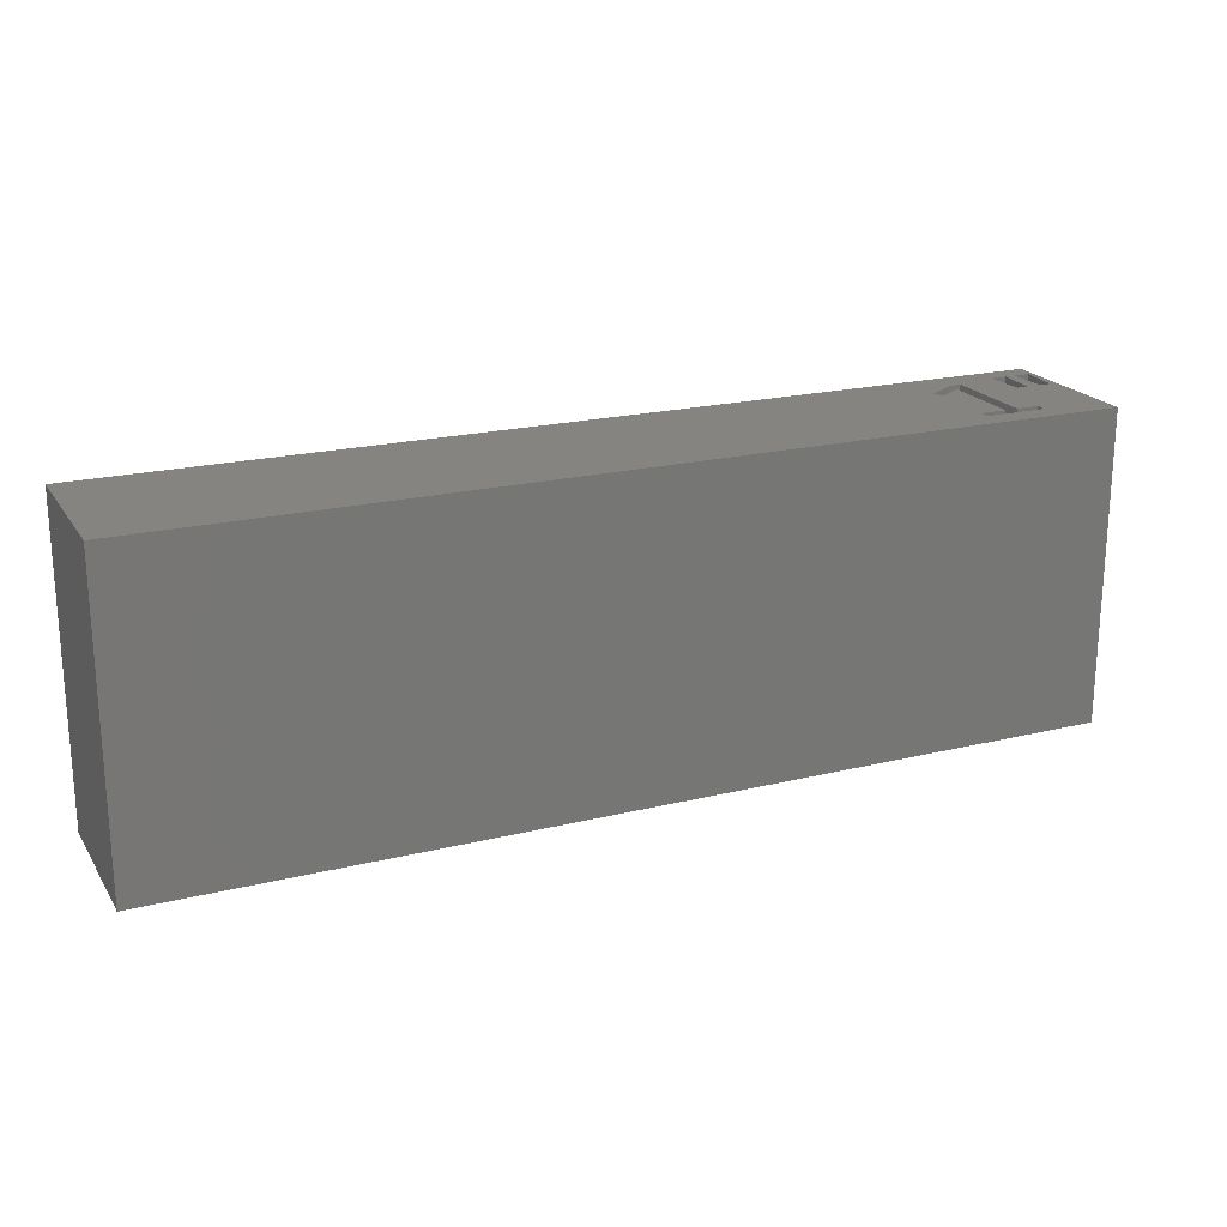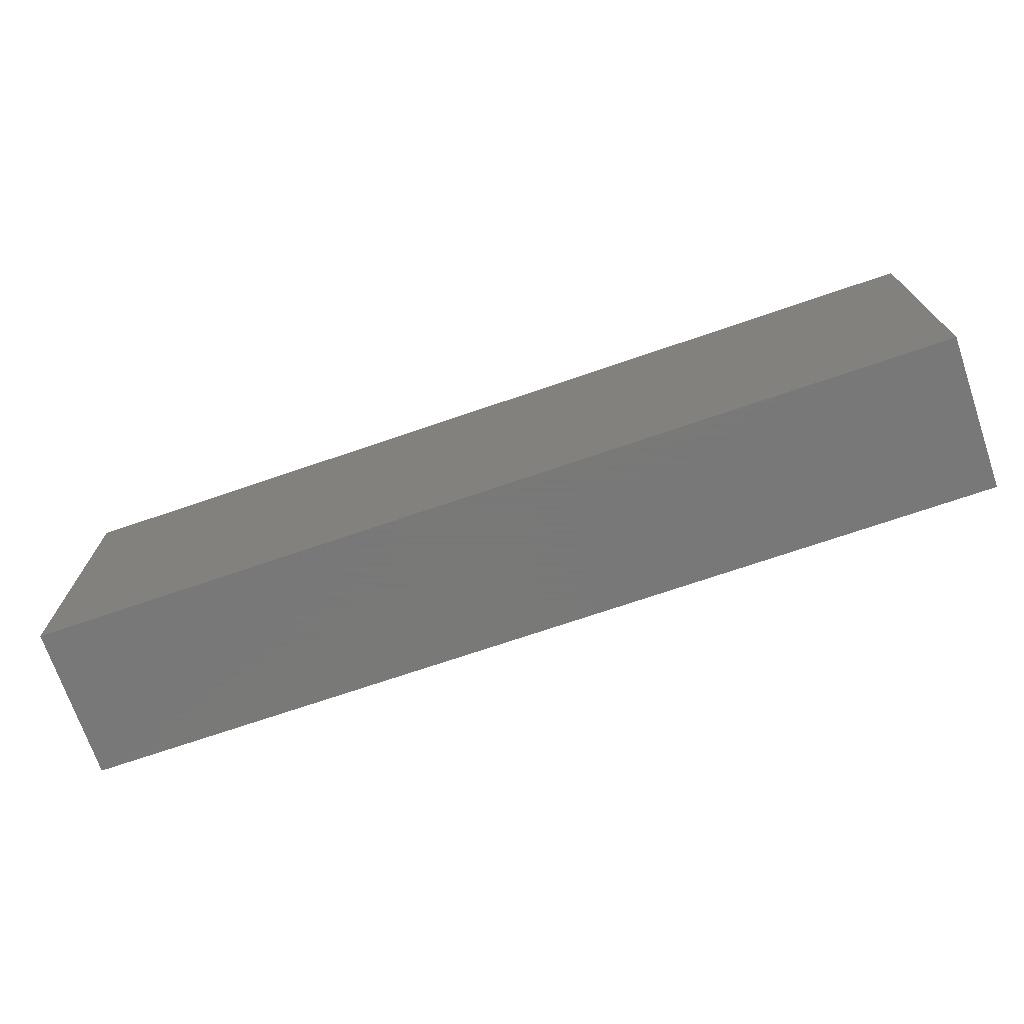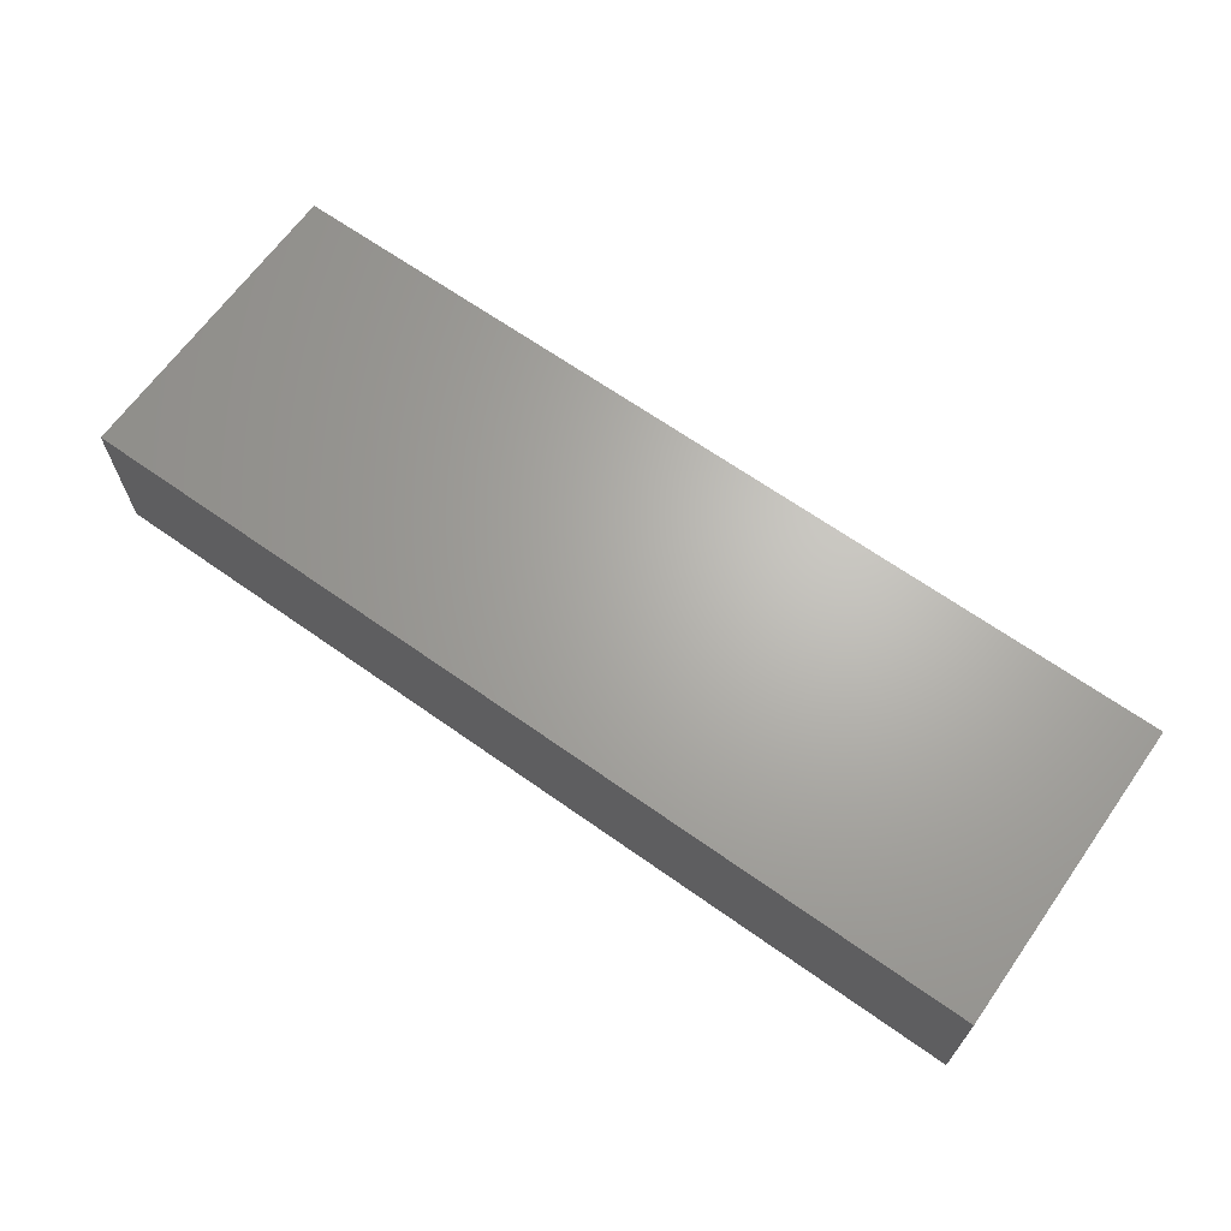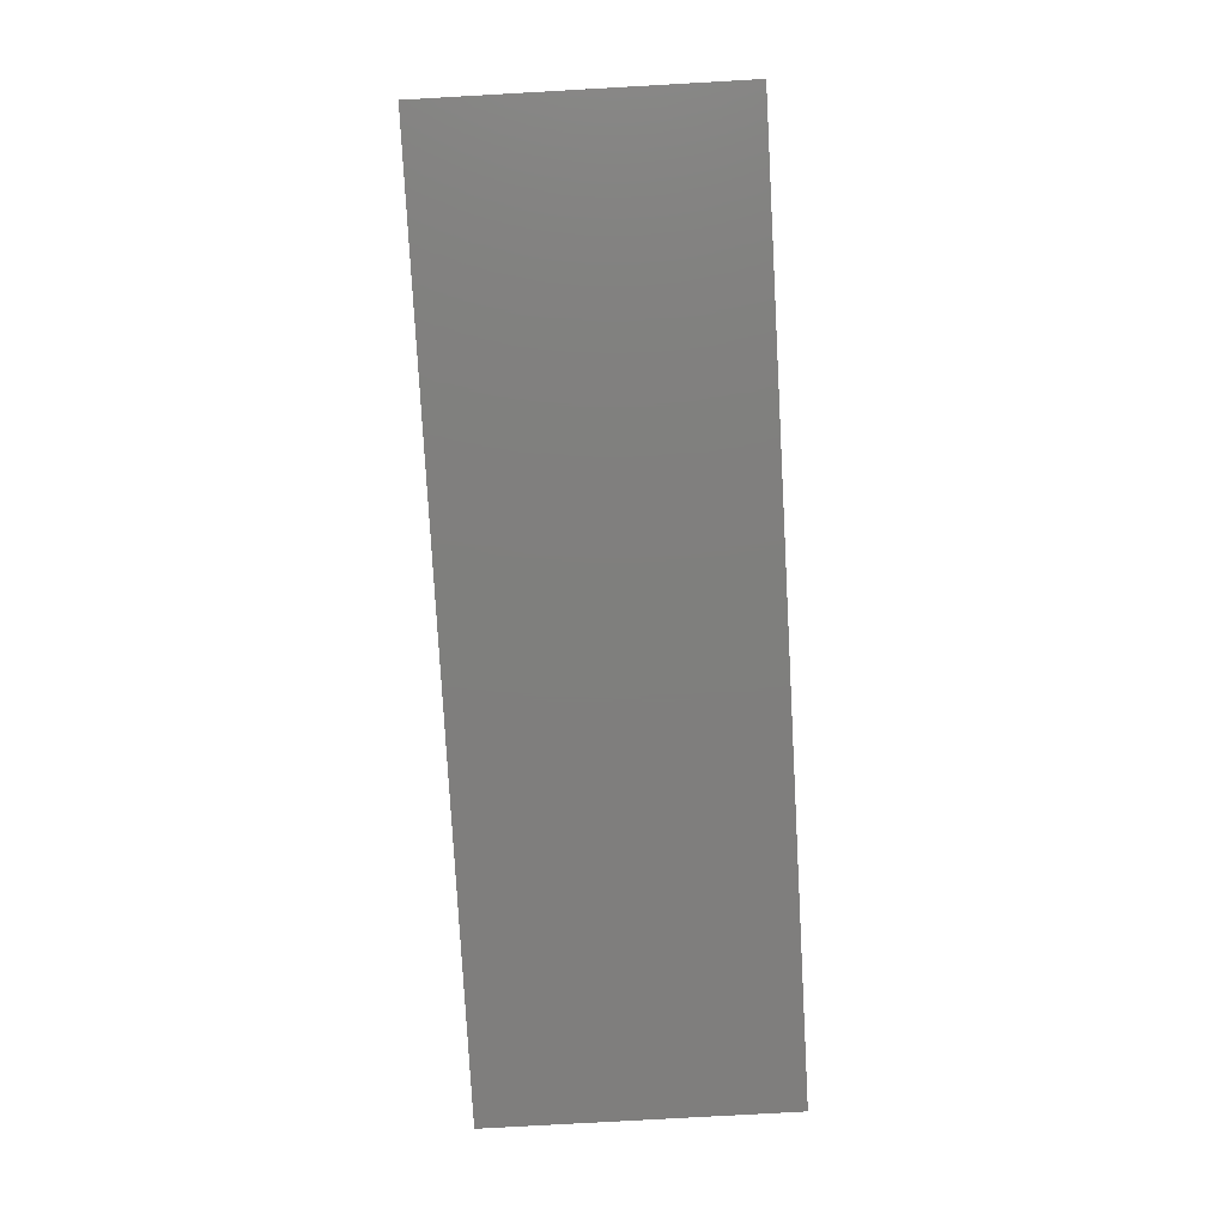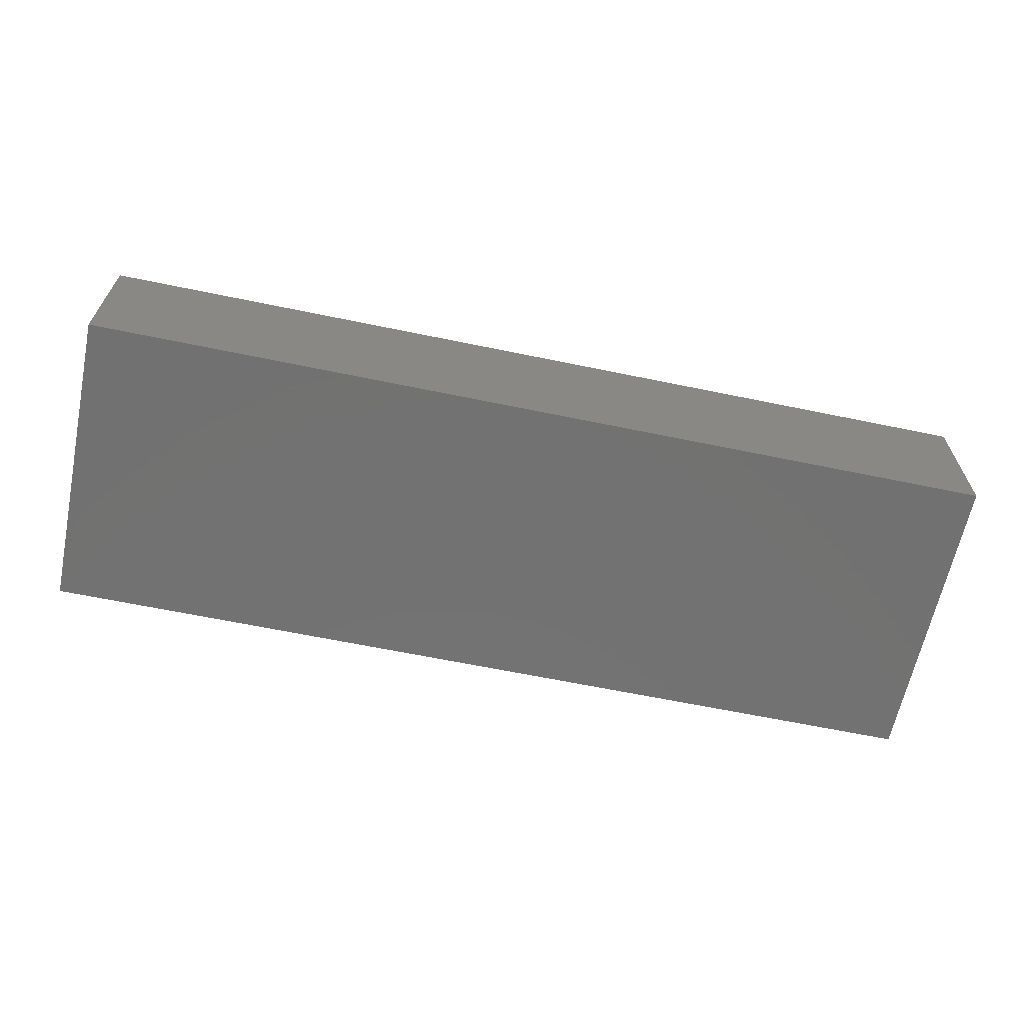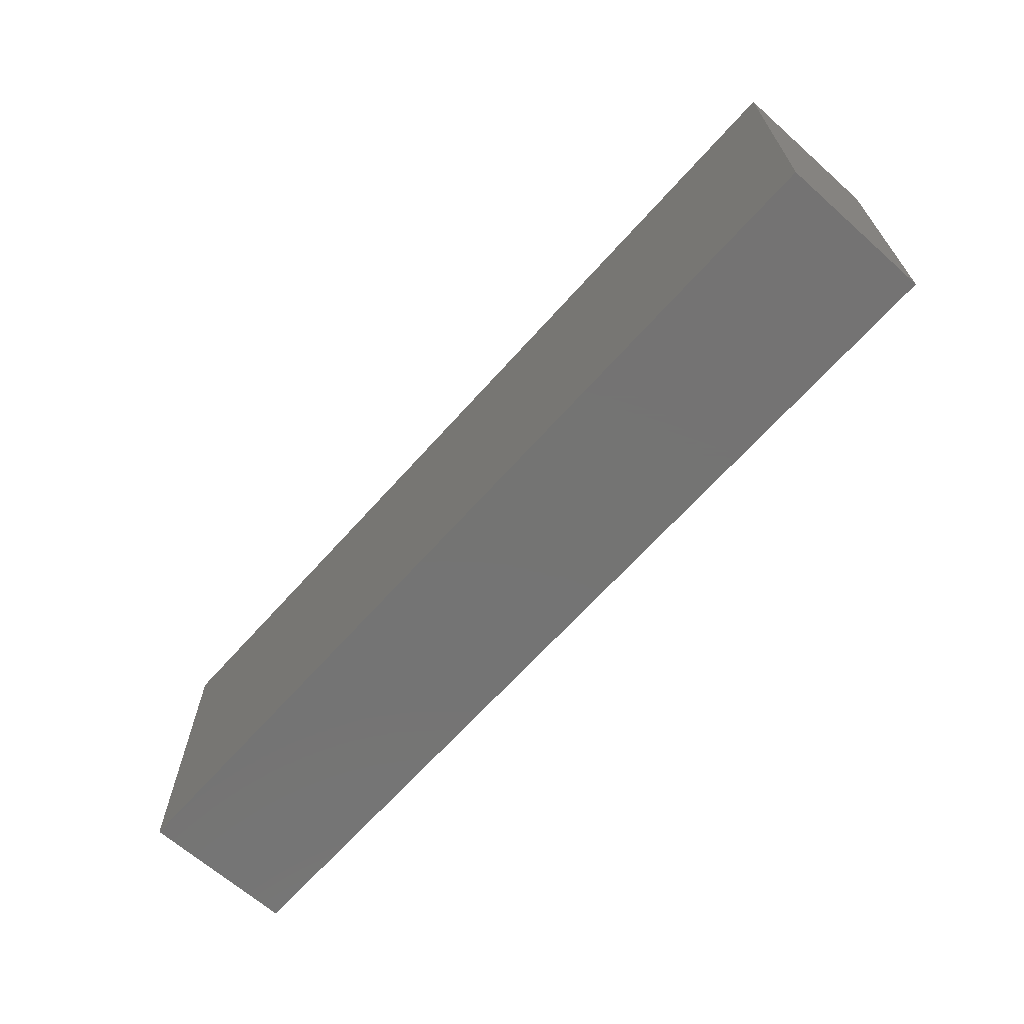
<metadata>
{"format":"stl","ext":"stl","renderer":"f3d","projection":"perspective","resolution":1024,"background":"white","views":[{"elev":20.5,"azim":-24.0,"up":"+Z"},{"elev":-71.5,"azim":-161.1,"up":"+Z"},{"elev":66.2,"azim":-144.6,"up":"+Y"},{"elev":-78.8,"azim":-86.8,"up":"+Y"},{"elev":-63.9,"azim":168.2,"up":"+Y"},{"elev":-66.0,"azim":48.3,"up":"+Z"}]}
</metadata>
<code>
# stl→obj: 46 verts, 88 faces
v 76.2 0 25.4
v 76.2 12.7 0
v 76.2 12.7 25.4
v 76.2 0 0
v 66.15 8.126 25.4
v 68.13 2.689 25.4
v 68.13 9.314 25.4
v 66 2.689 25.4
v 0 0 25.4
v 65.7 8.864 25.4
v 75.6 7.826 25.4
v 75.8 11.08 25.4
v 74.49 11.08 25.4
v 73.71 11.08 25.4
v 72.4 11.08 25.4
v 69.16 2.689 25.4
v 72.6 7.826 25.4
v 69.16 10.44 25.4
v 68.25 10.44 25.4
v 0 12.7 25.4
v 74.69 7.826 25.4
v 73.51 7.826 25.4
v 70.96 2.689 25.4
v 70.96 1.839 25.4
v 66 1.839 25.4
v 0 0 0
v 0 12.7 0
v 73.71 11.08 24.4
v 72.6 7.826 24.4
v 73.51 7.826 24.4
v 72.4 11.08 24.4
v 75.8 11.08 24.4
v 74.69 7.826 24.4
v 75.6 7.826 24.4
v 74.49 11.08 24.4
v 68.13 9.314 24.4
v 69.16 10.44 24.4
v 68.25 10.44 24.4
v 69.16 2.689 24.4
v 70.96 1.839 24.4
v 70.96 2.689 24.4
v 68.13 2.689 24.4
v 66 1.839 24.4
v 66 2.689 24.4
v 65.7 8.864 24.4
v 66.15 8.126 24.4
f 1 2 3
f 2 1 4
f 5 6 7
f 5 8 6
f 9 8 10
f 10 8 5
f 11 3 12
f 3 13 12
f 3 14 13
f 3 15 14
f 16 17 18
f 19 15 3
f 15 19 18
f 19 20 10
f 20 19 3
f 3 11 1
f 21 1 11
f 14 21 13
f 22 21 14
f 23 21 22
f 23 22 17
f 18 17 15
f 21 23 1
f 24 1 23
f 25 1 24
f 9 10 20
f 8 9 25
f 25 9 1
f 17 16 23
f 26 2 4
f 2 26 27
f 26 20 27
f 20 26 9
f 2 20 3
f 20 2 27
f 26 1 9
f 1 26 4
f 28 29 30
f 29 28 31
f 32 33 34
f 33 32 35
f 36 37 38
f 39 40 41
f 37 36 39
f 42 39 36
f 42 40 39
f 43 42 44
f 42 43 40
f 45 36 38
f 36 45 46
f 31 14 15
f 14 31 28
f 17 31 15
f 31 17 29
f 30 17 22
f 17 30 29
f 30 14 28
f 14 30 22
f 35 12 13
f 12 35 32
f 21 35 13
f 35 21 33
f 34 21 11
f 21 34 33
f 34 12 32
f 12 34 11
f 39 23 16
f 23 39 41
f 39 18 37
f 18 39 16
f 38 18 19
f 18 38 37
f 45 19 10
f 19 45 38
f 5 45 10
f 45 5 46
f 36 5 7
f 5 36 46
f 6 36 7
f 36 6 42
f 44 6 8
f 6 44 42
f 25 44 8
f 44 25 43
f 40 25 24
f 25 40 43
f 40 23 41
f 23 40 24

</code>
